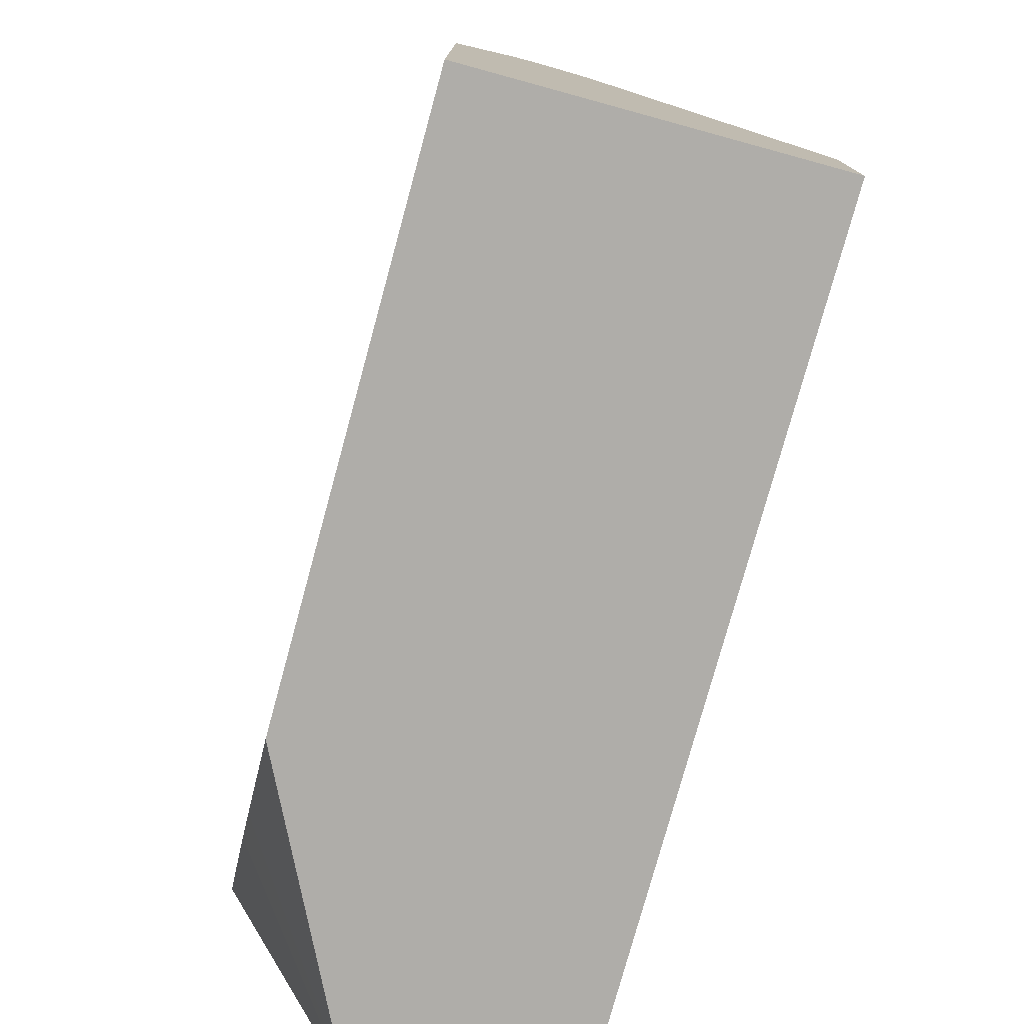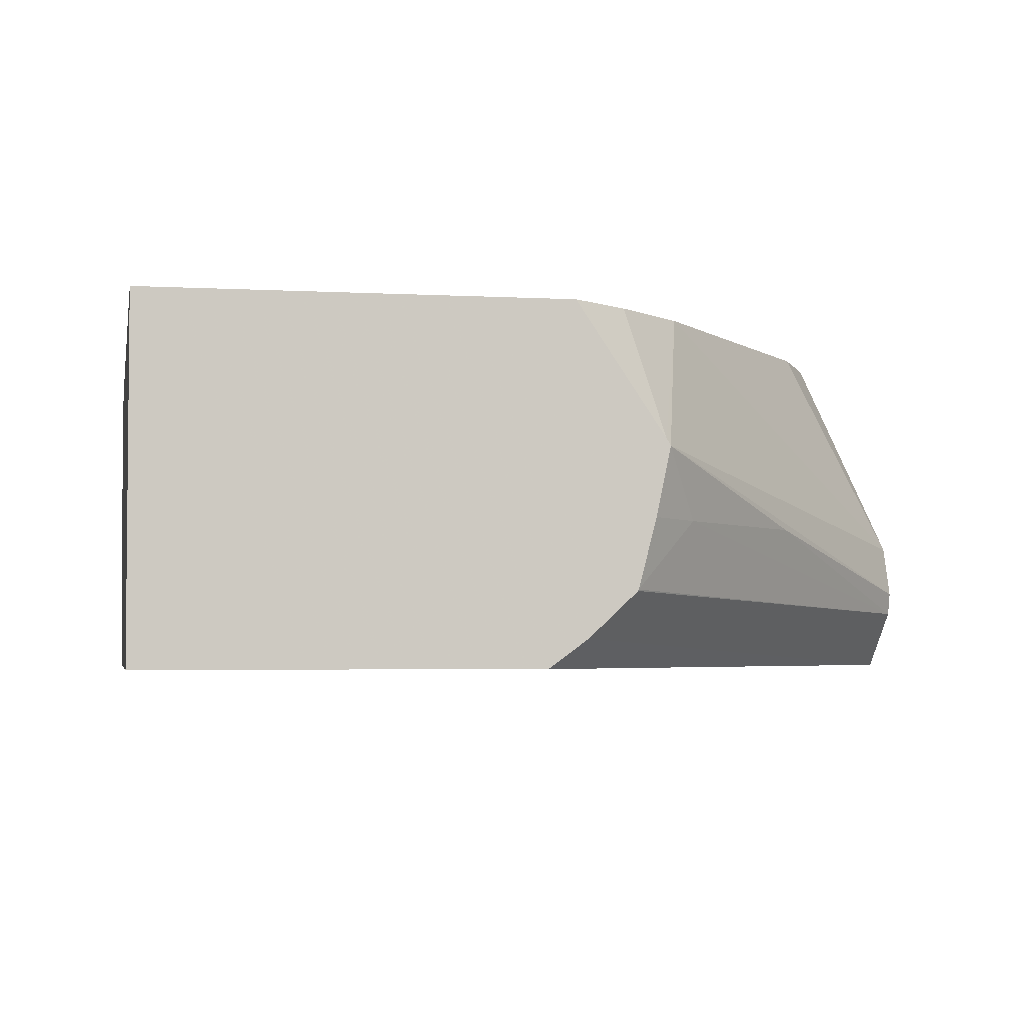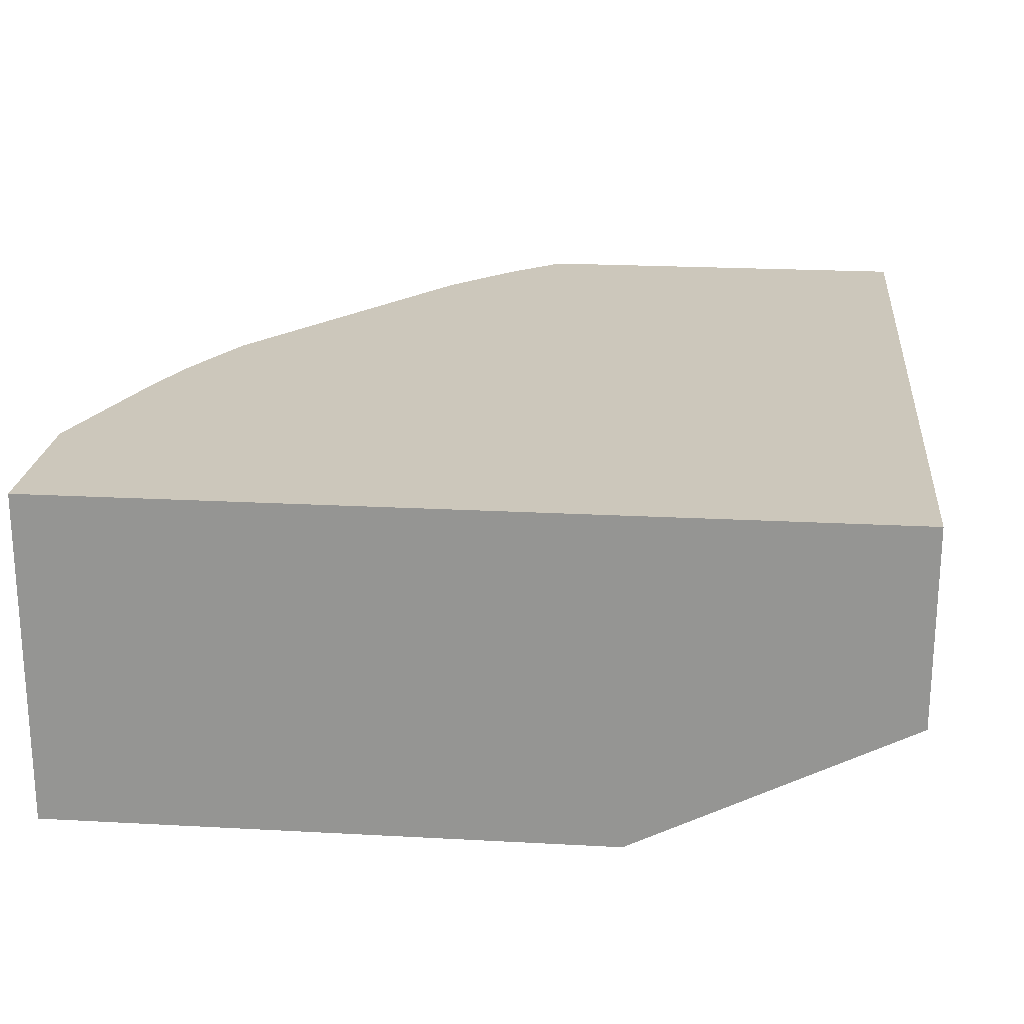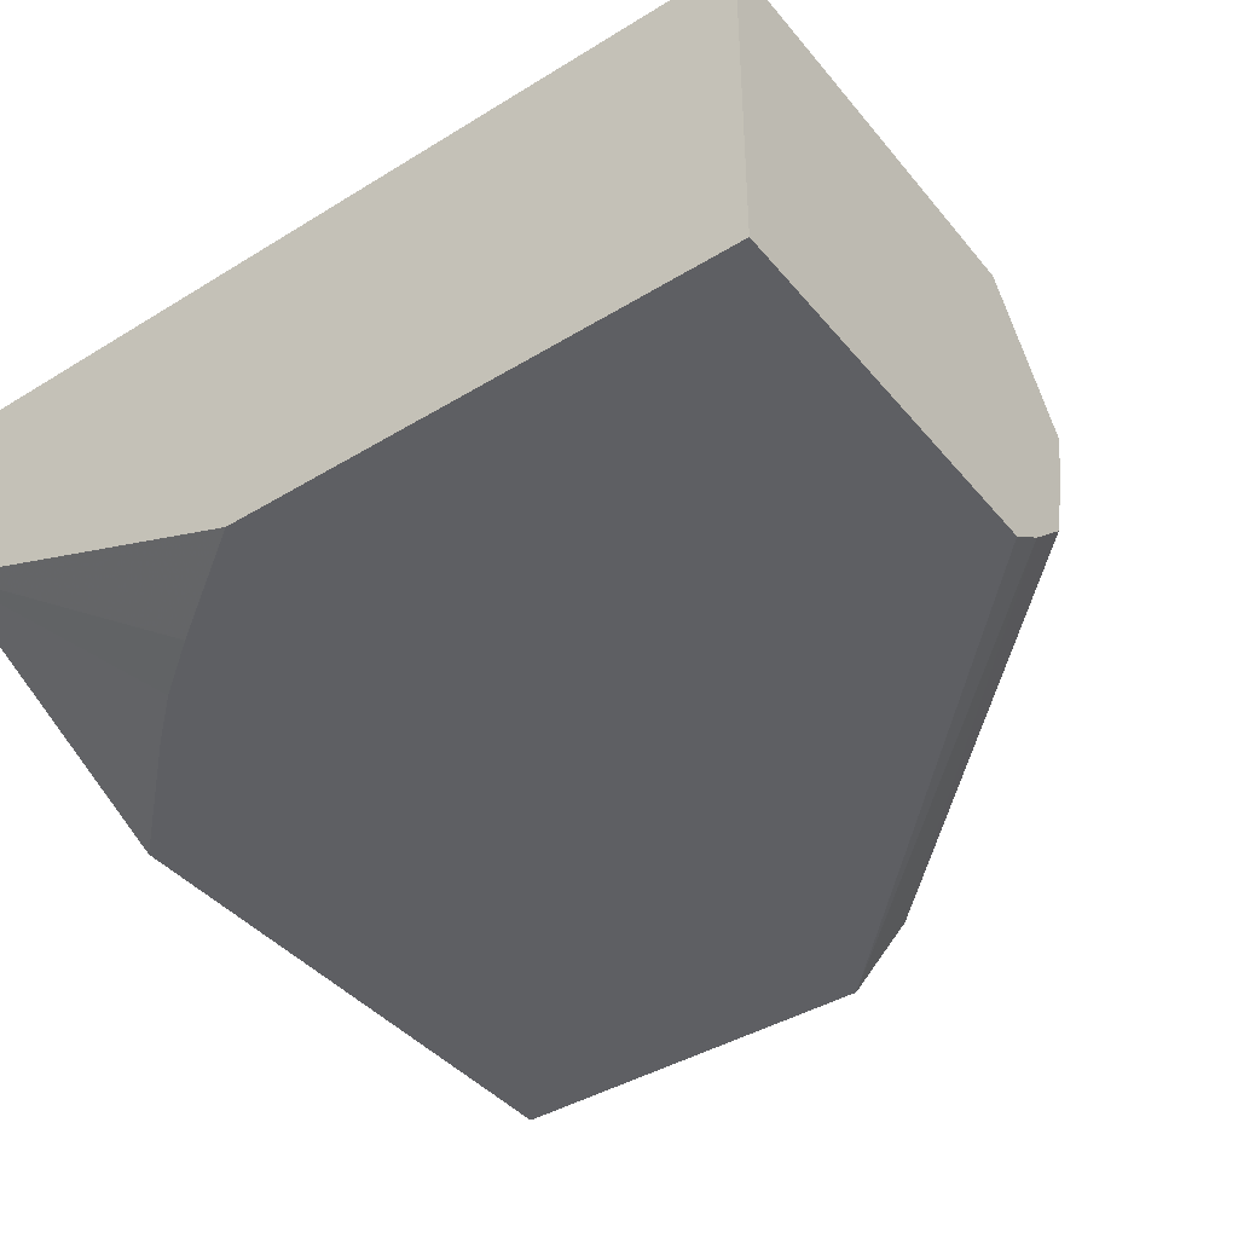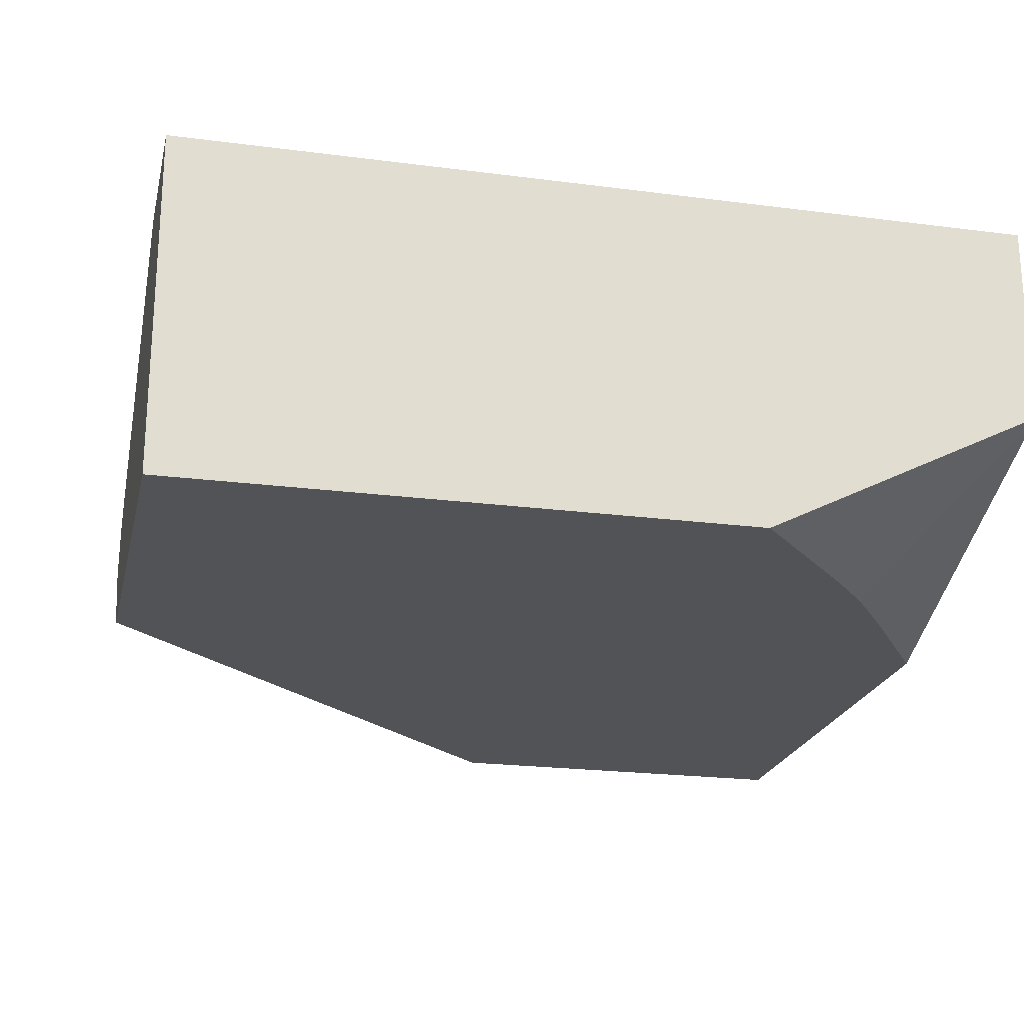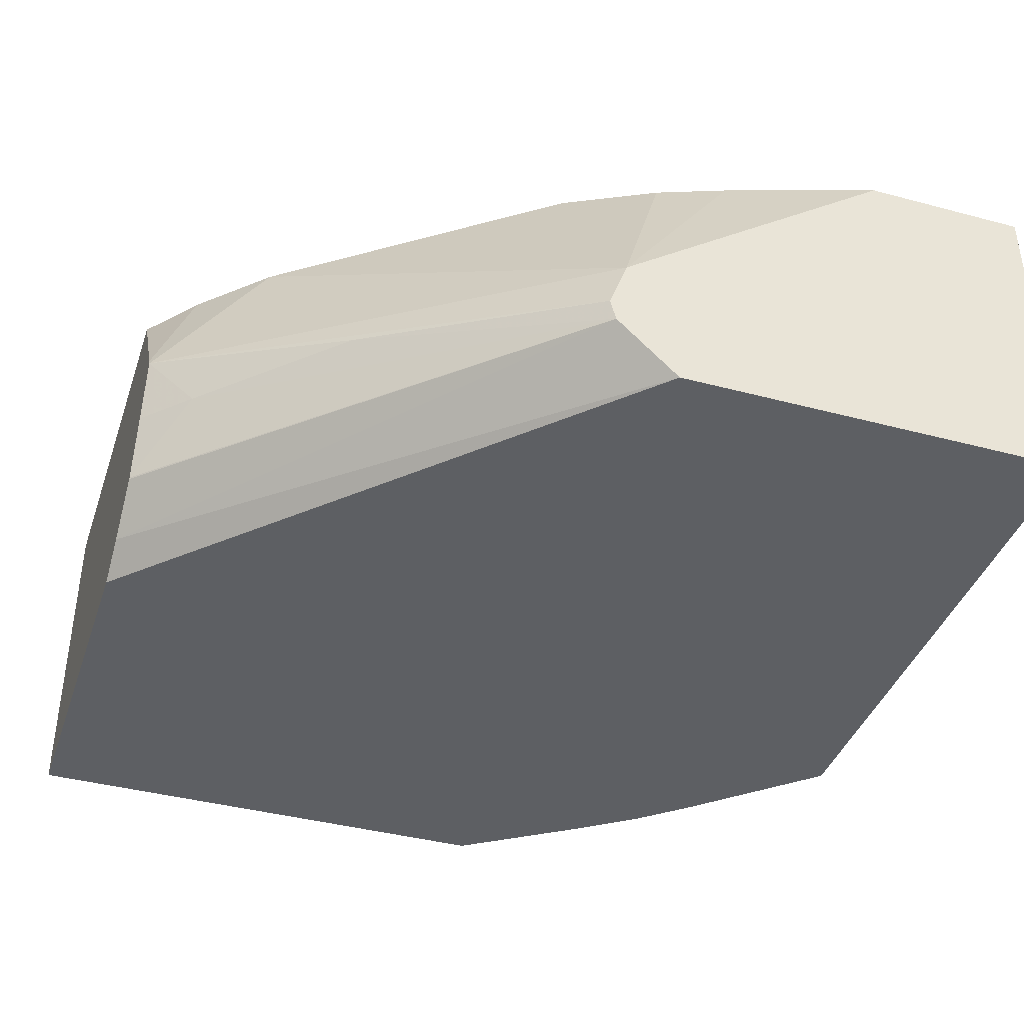
<metadata>
{"format":"obj","ext":"obj","renderer":"f3d","projection":"perspective","resolution":1024,"background":"white","views":[{"elev":-77.4,"azim":74.7,"up":"+Z"},{"elev":-3.6,"azim":-10.5,"up":"+Y"},{"elev":21.7,"azim":-174.5,"up":"+Y"},{"elev":-42.0,"azim":-53.8,"up":"+Y"},{"elev":-22.0,"azim":167.2,"up":"+Y"},{"elev":-40.0,"azim":71.8,"up":"+Y"}]}
</metadata>
<code>
v 0.3191 -0.5898 0.4156
v 0.4172 -0.5898 0.4156
v 0.3191 -0.5018 0.4156
v 0.3191 -0.5898 0.2863
v 0.4269 -0.5826 0.4156
v 0.5384 -0.5898 0.2997
v 0.424 -0.5018 0.4156
v 0.3191 -0.5018 0.196
v 0.3191 -0.5538 0.196
v 0.3399 -0.5898 0.2554
v 0.4389 -0.5713 0.4156
v 0.5384 -0.575 0.3154
v 0.5384 -0.5898 0.196
v 0.4461 -0.5348 0.4156
v 0.4384 -0.5018 0.4038
v 0.5384 -0.5018 0.196
v 0.3909 -0.5898 0.196
v 0.3621 -0.5898 0.2271
v 0.3512 -0.5898 0.2398
v 0.4391 -0.571 0.4156
v 0.5384 -0.5693 0.3168
v 0.4904 -0.5538 0.3692
v 0.4557 -0.5538 0.4038
v 0.4471 -0.5365 0.4156
v 0.4557 -0.5018 0.3865
v 0.5384 -0.5018 0.2386
v 0.4435 -0.5536 0.4156
v 0.5384 -0.5561 0.312
v 0.5077 -0.5018 0.3173
v 0.5258 -0.5018 0.2769
v 0.5192 -0.5018 0.2942
f 8 13 17
f 9 19 10
f 9 18 19
f 9 17 18
f 8 17 9
f 6 26 28
f 7 14 15
f 6 21 12
f 6 28 21
f 6 16 26
f 8 16 13
f 12 21 22
f 23 24 27
f 12 23 20
f 14 24 25
f 14 25 15
f 20 23 27
f 21 28 24
f 21 24 22
f 22 24 23
f 24 28 25
f 25 28 29
f 26 30 28
f 28 30 31
f 28 31 29
f 6 13 16
f 12 22 23
f 5 12 11
f 11 12 20
f 4 9 10
f 5 6 12
f 1 2 5
f 1 5 11
f 1 11 20
f 1 20 27
f 1 27 24
f 1 24 14
f 1 7 3
f 1 3 8
f 1 8 9
f 1 9 4
f 1 4 10
f 1 10 19
f 1 14 7
f 1 18 17
f 3 16 8
f 1 19 18
f 3 26 16
f 3 30 26
f 3 31 30
f 3 25 29
f 3 29 31
f 3 7 15
f 2 6 5
f 1 6 2
f 1 13 6
f 1 17 13
f 3 15 25

</code>
